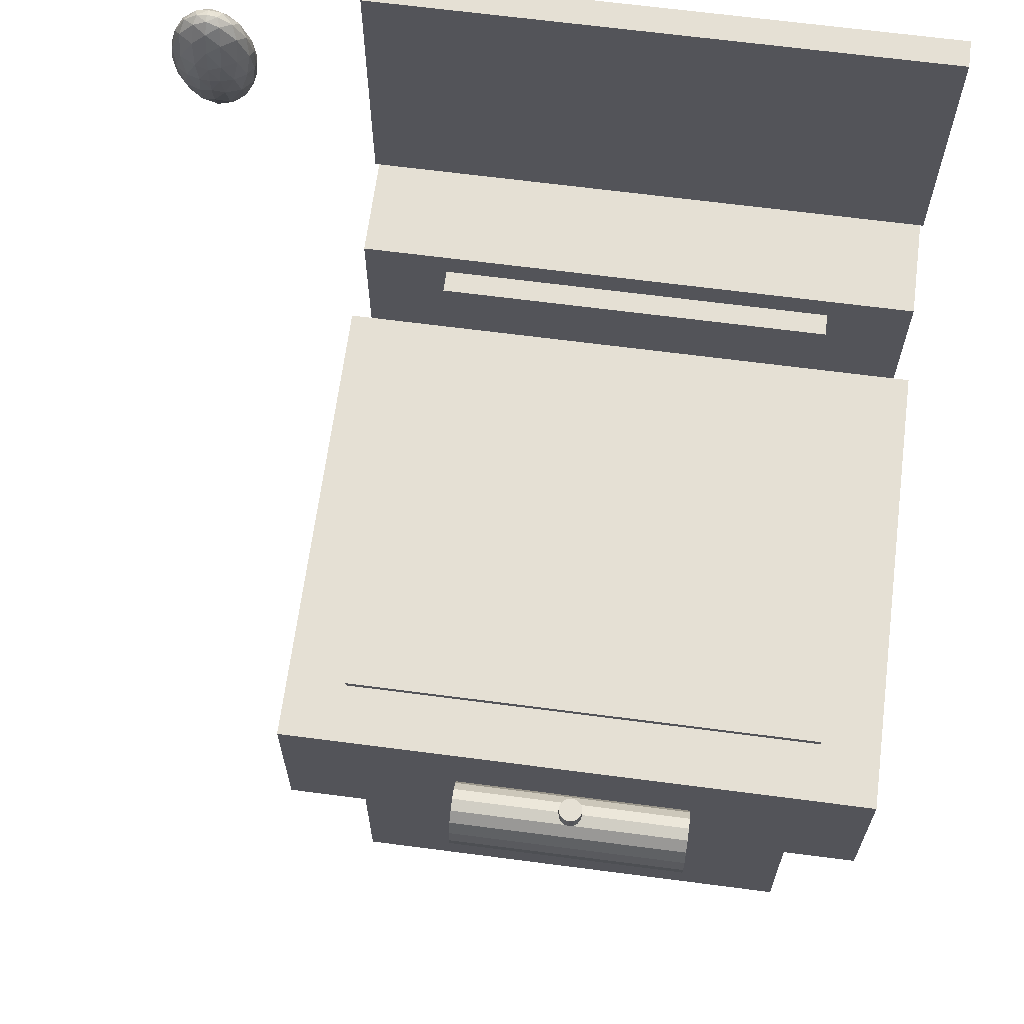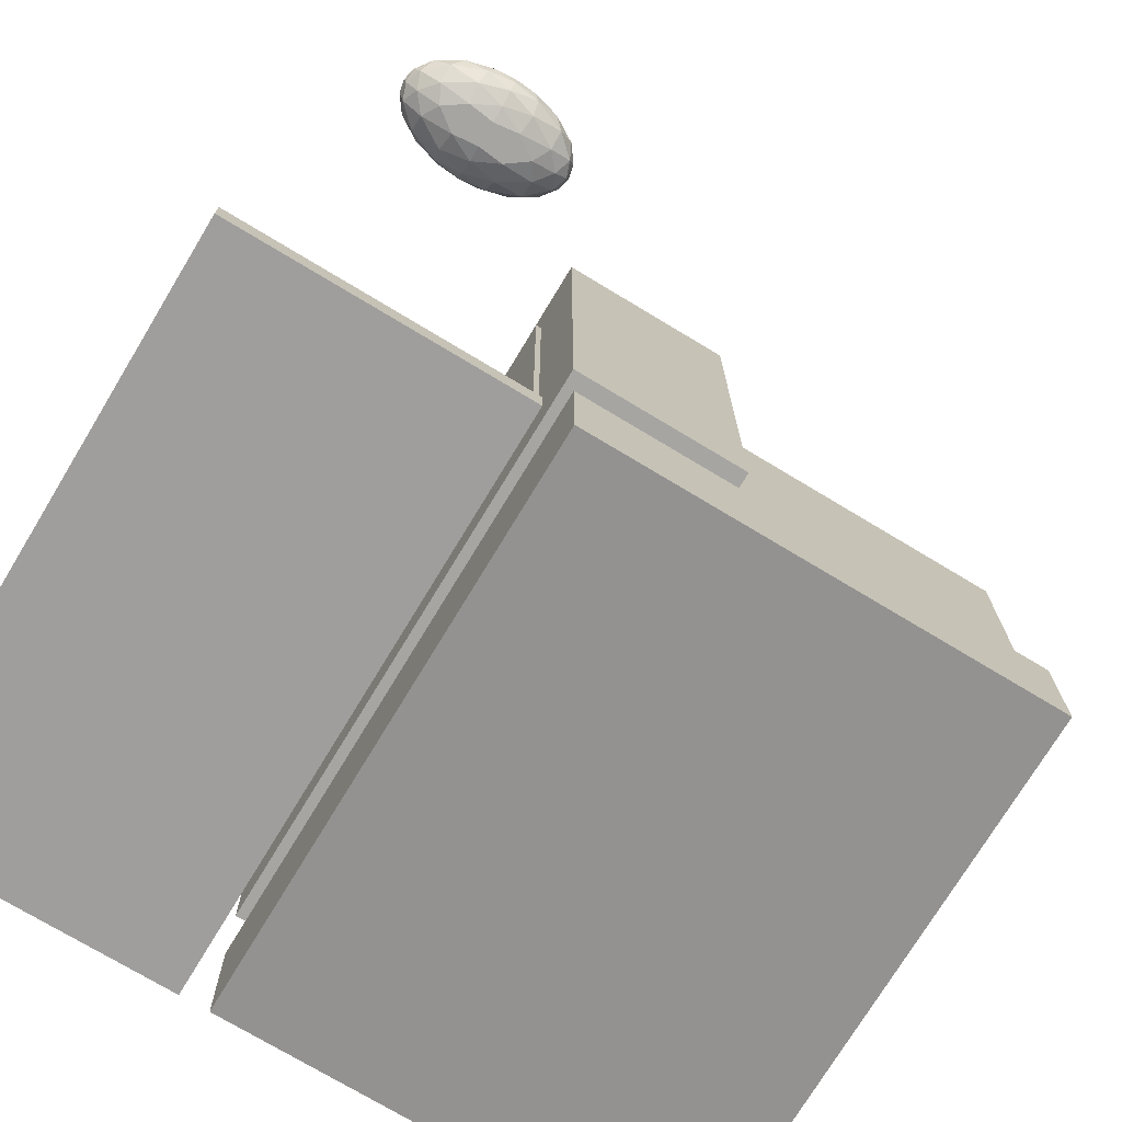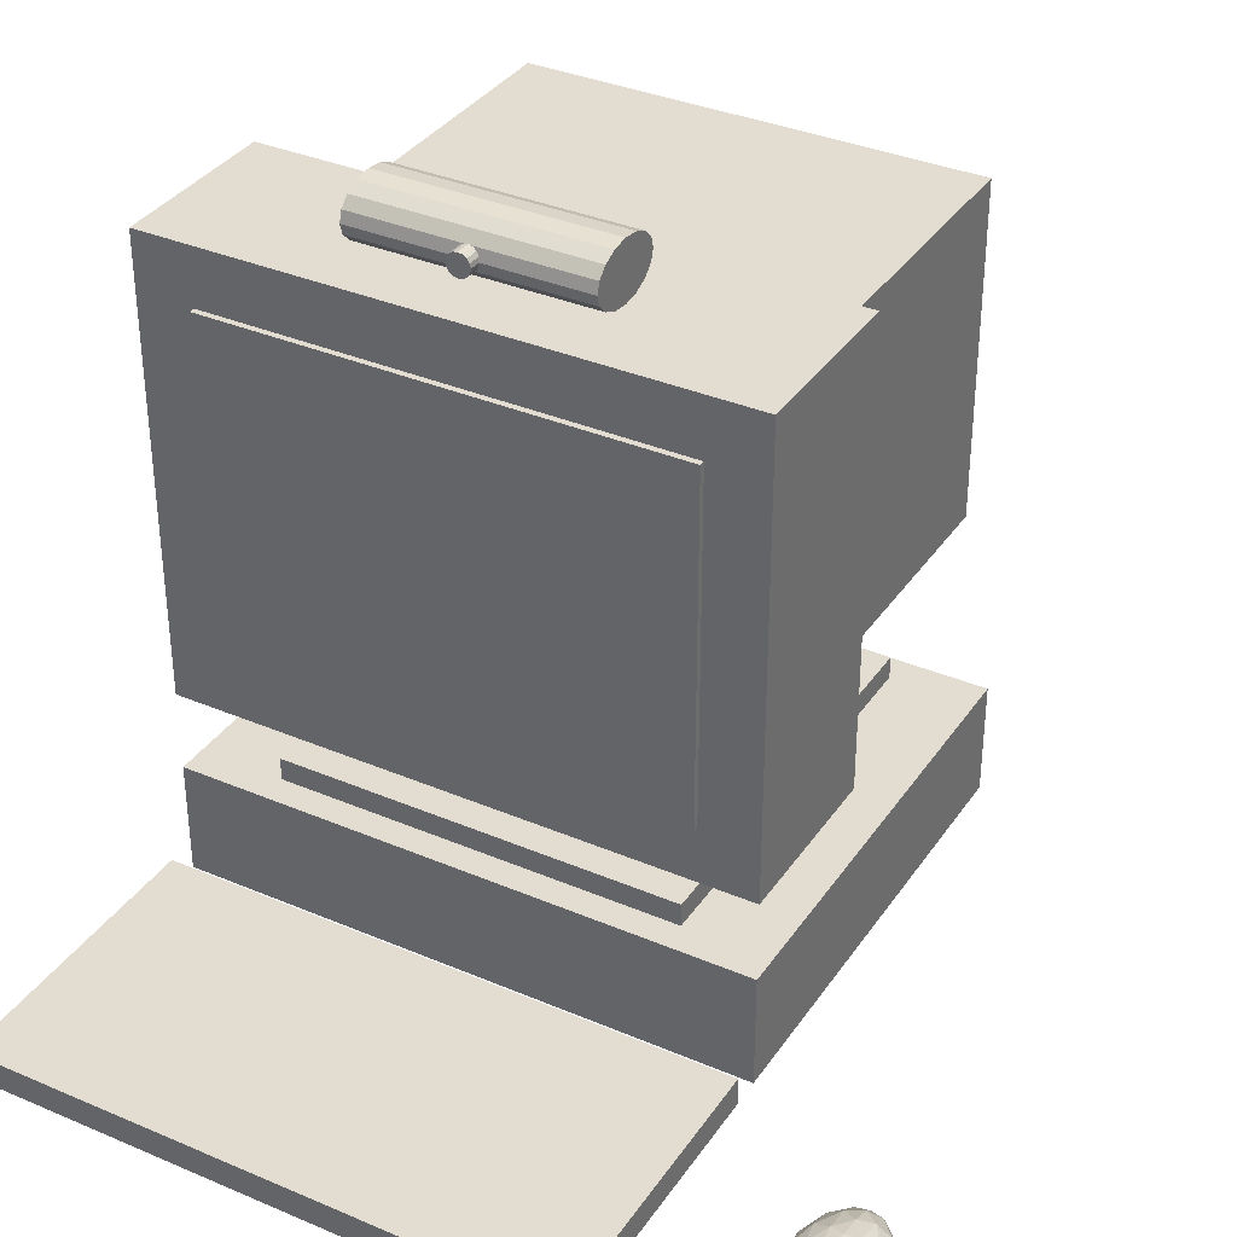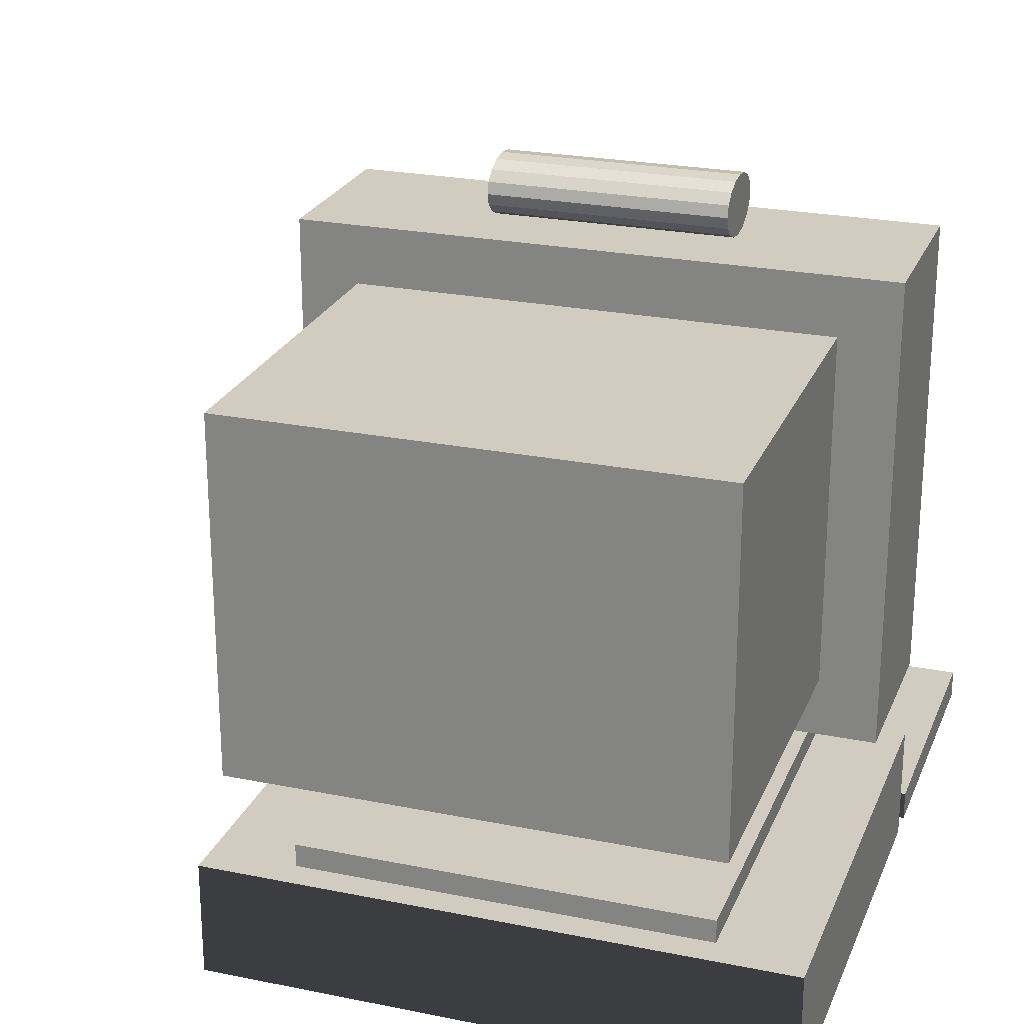
<metadata>
{"format":"obj","ext":"obj","renderer":"f3d","projection":"perspective","resolution":1024,"background":"white","views":[{"elev":65.7,"azim":-172.5,"up":"+Z"},{"elev":-73.6,"azim":58.9,"up":"+Y"},{"elev":35.2,"azim":29.5,"up":"+Y"},{"elev":24.1,"azim":-161.4,"up":"+Y"}]}
</metadata>
<code>
o m1776
v 0.025 0.1714 0.6147
v 0.025 0.0404 0.6147
v 0.6802 0.1714 0.6147
v 0.6802 0.0404 0.6147
v 0.025 0.1714 0.09052
v 0.025 0.0404 0.09052
v 0.6802 0.1714 0.09052
v 0.6802 0.0404 0.09052
v 0.1233 0.1976 0.5819
v 0.1233 0.1714 0.5819
v 0.5819 0.1976 0.5819
v 0.5819 0.1714 0.5819
v 0.5819 0.1976 0.1233
v 0.5819 0.1714 0.1233
v 0.1233 0.1976 0.1233
v 0.1233 0.1714 0.1233
v 0.5433 0.3811 0.4003
v 0.5161 0.3811 0.4616
v 0.4616 0.3811 0.5161
v 0.4003 0.3811 0.5433
v 0.3526 0.3811 0.5491
v 0.3049 0.3811 0.5433
v 0.2436 0.3811 0.5161
v 0.189 0.3811 0.4616
v 0.1619 0.3811 0.4003
v 0.3526 0.3334 0.5433
v 0.4118 0.3218 0.5304
v 0.4836 0.3156 0.4836
v 0.5304 0.3218 0.4118
v 0.5433 0.3334 0.3526
v 0.3526 0.2721 0.5161
v 0.4181 0.2501 0.4836
v 0.4836 0.2501 0.4181
v 0.5161 0.2721 0.3526
v 0.3526 0.2175 0.4616
v 0.4118 0.2033 0.4118
v 0.4616 0.2175 0.3526
v 0.3526 0.1904 0.4003
v 0.4003 0.1904 0.3526
v 0.3526 0.1845 0.3526
v 0.1619 0.3334 0.3526
v 0.1748 0.3218 0.4118
v 0.2216 0.3156 0.4836
v 0.2933 0.3218 0.5304
v 0.189 0.2721 0.3526
v 0.2216 0.2501 0.4181
v 0.2871 0.2501 0.4836
v 0.2436 0.2175 0.3526
v 0.2933 0.2033 0.4118
v 0.3049 0.1904 0.3526
v 0.4003 0.3811 0.1619
v 0.4616 0.3811 0.189
v 0.5304 0.3218 0.2933
v 0.4836 0.3156 0.2216
v 0.4118 0.3218 0.1748
v 0.3526 0.3334 0.1619
v 0.4836 0.2501 0.2871
v 0.4181 0.2501 0.2216
v 0.3526 0.2721 0.189
v 0.4118 0.2033 0.2933
v 0.3526 0.2175 0.2436
v 0.3526 0.1904 0.3049
v 0.2933 0.3218 0.1748
v 0.2216 0.3156 0.2216
v 0.1748 0.3218 0.2933
v 0.2871 0.2501 0.2216
v 0.2216 0.2501 0.2871
v 0.2933 0.2033 0.2933
v 0.025 0.7873 0.6147
v 0.025 0.2632 0.6147
v 0.6802 0.7873 0.6147
v 0.6802 0.2632 0.6147
v 0.6802 0.7873 0.4181
v 0.6802 0.2632 0.4181
v 0.025 0.7873 0.4181
v 0.025 0.2632 0.4181
v 0.09052 0.7218 0.6212
v 0.09052 0.3287 0.6212
v 0.6147 0.7218 0.6212
v 0.6147 0.3287 0.6212
v 0.09052 0.7218 0.5557
v 0.09052 0.3287 0.5557
v 0.6147 0.7218 0.5557
v 0.6147 0.3287 0.5557
v 0.09052 0.7218 0.025
v 0.09052 0.3287 0.025
v 0.09052 0.7218 0.4181
v 0.09052 0.3287 0.4181
v 0.6147 0.7218 0.4181
v 0.6147 0.3287 0.4181
v 0.6147 0.7218 0.025
v 0.6147 0.3287 0.025
v 0.2216 0.4466 0.4836
v 0.1619 0.3811 0.3049
v 0.189 0.3811 0.2436
v 0.025 0.07316 0.975
v 0.025 0.0404 0.975
v 0.6802 0.07316 0.975
v 0.6802 0.0404 0.975
v 0.025 0.07316 0.6474
v 0.025 0.0404 0.6474
v 0.6802 0.07316 0.6474
v 0.6802 0.0404 0.6474
v 0.9095 0.05678 0.8112
v 0.908 0.06473 0.8112
v 0.908 0.05678 0.8311
v 0.9048 0.06666 0.8359
v 0.9012 0.05678 0.8566
v 0.8931 0.0677 0.8658
v 0.8876 0.05678 0.8793
v 0.8752 0.06666 0.8853
v 0.8723 0.05678 0.8907
v 0.8603 0.06473 0.8907
v 0.8603 0.05678 0.8931
v 0.9012 0.07495 0.8112
v 0.8931 0.07862 0.8385
v 0.8767 0.07862 0.8658
v 0.8603 0.07495 0.8793
v 0.8876 0.08404 0.8112
v 0.8752 0.08641 0.8359
v 0.8603 0.08404 0.8566
v 0.8723 0.08856 0.8112
v 0.8603 0.08856 0.8311
v 0.8603 0.08954 0.8112
v 0.8484 0.05678 0.8907
v 0.8455 0.06666 0.8853
v 0.8331 0.05678 0.8793
v 0.8276 0.0677 0.8658
v 0.8195 0.05678 0.8566
v 0.8159 0.06666 0.8359
v 0.8127 0.05678 0.8311
v 0.8127 0.06473 0.8112
v 0.8112 0.05678 0.8112
v 0.844 0.07862 0.8658
v 0.8276 0.07862 0.8385
v 0.8195 0.07495 0.8112
v 0.8455 0.08641 0.8359
v 0.8331 0.08404 0.8112
v 0.8484 0.08856 0.8112
v 0.8603 0.04884 0.8907
v 0.8752 0.0469 0.8853
v 0.8931 0.04586 0.8658
v 0.9048 0.0469 0.8359
v 0.908 0.04884 0.8112
v 0.8603 0.03861 0.8793
v 0.8767 0.03494 0.8658
v 0.8931 0.03494 0.8385
v 0.9012 0.03861 0.8112
v 0.8603 0.02952 0.8566
v 0.8752 0.02715 0.8359
v 0.8876 0.02952 0.8112
v 0.8723 0.025 0.8112
v 0.8127 0.04884 0.8112
v 0.8159 0.0469 0.8359
v 0.8276 0.04586 0.8658
v 0.8455 0.0469 0.8853
v 0.8195 0.03861 0.8112
v 0.8276 0.03494 0.8385
v 0.844 0.03494 0.8658
v 0.8331 0.02952 0.8112
v 0.8455 0.02715 0.8359
v 0.8484 0.025 0.8112
v 0.8603 0.05678 0.7293
v 0.8603 0.06473 0.7318
v 0.8723 0.05678 0.7318
v 0.8752 0.06666 0.7371
v 0.8876 0.05678 0.7431
v 0.8931 0.0677 0.7566
v 0.9012 0.05678 0.7658
v 0.9048 0.06666 0.7865
v 0.908 0.05678 0.7913
v 0.8603 0.07495 0.7431
v 0.8767 0.07862 0.7566
v 0.8931 0.07862 0.7839
v 0.8603 0.08404 0.7658
v 0.8752 0.08641 0.7865
v 0.8603 0.08856 0.7913
v 0.8127 0.05678 0.7913
v 0.8159 0.06666 0.7865
v 0.8195 0.05678 0.7658
v 0.8276 0.0677 0.7566
v 0.8331 0.05678 0.7431
v 0.8455 0.06666 0.7371
v 0.8484 0.05678 0.7318
v 0.8276 0.07862 0.7839
v 0.844 0.07862 0.7566
v 0.8455 0.08641 0.7865
v 0.9048 0.0469 0.7865
v 0.8931 0.04586 0.7566
v 0.8752 0.0469 0.7371
v 0.8603 0.04884 0.7318
v 0.8931 0.03494 0.7839
v 0.8767 0.03494 0.7566
v 0.8603 0.03861 0.7431
v 0.8752 0.02715 0.7865
v 0.8603 0.02952 0.7658
v 0.8455 0.0469 0.7371
v 0.8276 0.04586 0.7566
v 0.8159 0.0469 0.7865
v 0.844 0.03494 0.7566
v 0.8276 0.03494 0.7839
v 0.8455 0.02715 0.7865
v 0.4836 0.8201 0.4672
v 0.2216 0.8201 0.4672
v 0.4836 0.8326 0.471
v 0.2216 0.8326 0.471
v 0.4836 0.8432 0.4816
v 0.2216 0.8432 0.4816
v 0.4836 0.8503 0.4976
v 0.2216 0.8503 0.4976
v 0.4836 0.8528 0.5164
v 0.2216 0.8528 0.5164
v 0.4836 0.8503 0.5352
v 0.2216 0.8503 0.5352
v 0.4836 0.8432 0.5511
v 0.2216 0.8432 0.5511
v 0.4836 0.8326 0.5618
v 0.2216 0.8326 0.5618
v 0.4836 0.8201 0.5655
v 0.2216 0.8201 0.5655
v 0.4836 0.8075 0.5618
v 0.2216 0.8075 0.5618
v 0.4836 0.7969 0.5511
v 0.2216 0.7969 0.5511
v 0.4836 0.7898 0.5352
v 0.2216 0.7898 0.5352
v 0.4836 0.7873 0.5164
v 0.2216 0.7873 0.5164
v 0.4836 0.7898 0.4976
v 0.2216 0.7898 0.4976
v 0.4836 0.7969 0.4816
v 0.2216 0.7969 0.4816
v 0.4836 0.8075 0.471
v 0.2216 0.8075 0.471
v 0.2216 0.8201 0.5164
v 0.4836 0.8201 0.5164
v 0.3526 0.8332 0.5524
v 0.3526 0.8332 0.5786
v 0.3576 0.8322 0.5524
v 0.3576 0.8322 0.5786
v 0.3619 0.8293 0.5524
v 0.3619 0.8293 0.5786
v 0.3647 0.8251 0.5524
v 0.3647 0.8251 0.5786
v 0.3657 0.8201 0.5524
v 0.3657 0.8201 0.5786
v 0.3647 0.815 0.5524
v 0.3647 0.815 0.5786
v 0.3619 0.8108 0.5524
v 0.3619 0.8108 0.5786
v 0.3576 0.8079 0.5524
v 0.3576 0.8079 0.5786
v 0.3526 0.807 0.5524
v 0.3526 0.807 0.5786
v 0.3476 0.8079 0.5524
v 0.3476 0.8079 0.5786
v 0.3433 0.8108 0.5524
v 0.3433 0.8108 0.5786
v 0.3405 0.815 0.5524
v 0.3405 0.815 0.5786
v 0.3395 0.8201 0.5524
v 0.3395 0.8201 0.5786
v 0.3405 0.8251 0.5524
v 0.3405 0.8251 0.5786
v 0.3433 0.8293 0.5524
v 0.3433 0.8293 0.5786
v 0.3476 0.8322 0.5524
v 0.3476 0.8322 0.5786
v 0.3526 0.8201 0.5786
v 0.3526 0.8201 0.5524
f 1 2 3
f 3 2 4
f 3 4 7
f 7 4 8
f 5 6 1
f 1 6 2
f 5 1 7
f 7 1 3
f 9 10 11
f 11 10 12
f 13 14 15
f 15 14 16
f 15 16 9
f 9 16 10
f 11 12 13
f 13 12 14
f 15 9 13
f 13 9 11
f 20 26 27
f 19 27 28
f 19 28 18
f 18 28 29
f 17 29 30
f 26 31 27
f 31 35 32
f 32 35 36
f 32 36 33
f 33 36 37
f 33 37 34
f 35 38 36
f 36 38 39
f 36 39 37
f 39 38 40
f 25 42 24
f 24 42 43
f 24 43 23
f 23 43 44
f 23 44 22
f 22 26 21
f 41 45 42
f 42 45 46
f 42 46 43
f 43 46 47
f 43 47 44
f 44 47 31
f 44 31 26
f 45 48 46
f 46 48 49
f 46 49 47
f 47 49 35
f 47 35 31
f 48 50 49
f 49 38 35
f 52 54 55
f 53 34 57
f 54 58 55
f 34 37 57
f 57 60 58
f 58 61 59
f 60 62 61
f 56 59 63
f 63 59 66
f 59 61 66
f 66 61 68
f 67 68 48
f 68 62 50
f 68 50 48
f 50 62 40
f 71 72 73
f 73 72 74
f 75 69 73
f 73 69 71
f 70 76 72
f 72 76 74
f 75 76 69
f 69 76 70
f 69 70 71
f 71 70 72
f 73 74 75
f 75 74 76
f 81 82 77
f 77 82 78
f 79 80 83
f 83 80 84
f 81 77 83
f 83 77 79
f 78 82 80
f 80 82 84
f 77 78 79
f 79 78 80
f 90 86 92
f 89 90 91
f 91 90 92
f 91 87 89
f 85 87 91
f 85 86 87
f 87 86 88
f 88 86 90
f 23 93 24
f 21 26 20
f 18 29 17
f 27 31 32
f 27 32 28
f 28 32 33
f 28 33 29
f 29 33 34
f 29 34 30
f 25 41 42
f 22 44 26
f 49 50 38
f 38 50 40
f 51 55 56
f 30 34 53
f 53 57 54
f 54 57 58
f 55 58 59
f 55 59 56
f 57 37 60
f 58 60 61
f 37 39 60
f 60 39 62
f 62 39 40
f 95 64 65
f 94 65 41
f 63 66 64
f 64 66 67
f 64 67 65
f 65 67 45
f 65 45 41
f 66 68 67
f 67 48 45
f 61 62 68
f 96 97 98
f 98 97 99
f 100 101 96
f 96 101 97
f 98 99 102
f 102 99 103
f 100 96 102
f 102 96 98
f 104 105 106
f 106 105 107
f 106 107 108
f 108 107 109
f 108 109 110
f 110 109 111
f 110 111 112
f 112 111 113
f 112 113 114
f 105 115 107
f 107 115 116
f 107 116 109
f 109 116 117
f 109 117 111
f 111 117 118
f 111 118 113
f 115 119 116
f 116 119 120
f 116 120 117
f 117 120 121
f 117 121 118
f 119 122 120
f 120 122 123
f 120 123 121
f 123 122 124
f 114 113 125
f 125 113 126
f 125 126 127
f 127 126 128
f 127 128 129
f 129 128 130
f 129 130 131
f 131 130 132
f 131 132 133
f 113 118 126
f 126 118 134
f 126 134 128
f 128 134 135
f 128 135 130
f 130 135 136
f 130 136 132
f 118 121 134
f 134 121 137
f 134 137 135
f 135 137 138
f 135 138 136
f 121 123 137
f 137 123 139
f 137 139 138
f 139 123 124
f 114 140 112
f 112 140 141
f 112 141 110
f 110 141 142
f 110 142 108
f 108 142 143
f 108 143 106
f 106 143 144
f 106 144 104
f 140 145 141
f 141 145 146
f 141 146 142
f 142 146 147
f 142 147 143
f 143 147 148
f 143 148 144
f 145 149 146
f 146 149 150
f 146 150 147
f 147 150 151
f 147 151 148
f 150 152 151
f 133 153 131
f 131 153 154
f 131 154 129
f 129 154 155
f 129 155 127
f 127 155 156
f 127 156 125
f 125 156 140
f 125 140 114
f 153 157 154
f 154 157 158
f 154 158 155
f 155 158 159
f 155 159 156
f 156 159 145
f 156 145 140
f 157 160 158
f 158 160 161
f 158 161 159
f 159 161 149
f 159 149 145
f 160 162 161
f 163 164 165
f 165 164 166
f 165 166 167
f 167 166 168
f 167 168 169
f 169 168 170
f 169 170 171
f 171 170 105
f 171 105 104
f 164 172 166
f 166 172 173
f 166 173 168
f 168 173 174
f 168 174 170
f 170 174 115
f 170 115 105
f 173 175 176
f 173 176 174
f 174 176 119
f 174 119 115
f 175 177 176
f 176 177 122
f 176 122 119
f 122 177 124
f 133 132 178
f 178 132 179
f 178 179 180
f 180 179 181
f 180 181 182
f 182 181 183
f 182 183 184
f 184 183 164
f 184 164 163
f 132 136 179
f 179 136 185
f 179 185 181
f 181 185 186
f 181 186 183
f 183 186 172
f 183 172 164
f 136 138 185
f 185 138 187
f 185 187 186
f 186 187 175
f 186 175 172
f 138 139 187
f 187 139 177
f 187 177 175
f 177 139 124
f 104 144 171
f 171 144 188
f 171 188 169
f 169 188 189
f 169 189 167
f 167 189 190
f 167 190 165
f 165 190 191
f 165 191 163
f 144 148 188
f 188 148 192
f 188 192 189
f 189 192 193
f 189 193 190
f 190 193 194
f 190 194 191
f 148 151 192
f 192 151 195
f 192 195 193
f 193 195 196
f 193 196 194
f 151 152 195
f 163 191 184
f 184 191 197
f 184 197 182
f 182 197 198
f 182 198 180
f 180 198 199
f 180 199 178
f 178 199 153
f 178 153 133
f 191 194 197
f 197 194 200
f 197 200 198
f 198 200 201
f 198 201 199
f 199 201 157
f 199 157 153
f 194 196 200
f 200 196 202
f 200 202 201
f 201 202 160
f 201 160 157
f 202 162 160
f 172 175 173
f 203 204 205
f 205 204 206
f 205 206 207
f 207 206 208
f 207 208 209
f 209 208 210
f 209 210 211
f 211 210 212
f 211 212 213
f 213 212 214
f 213 214 215
f 215 214 216
f 215 216 217
f 217 216 218
f 217 218 219
f 219 218 220
f 219 220 221
f 221 220 222
f 221 222 223
f 223 222 224
f 223 224 225
f 225 224 226
f 225 226 227
f 227 226 228
f 227 228 229
f 229 228 230
f 229 230 231
f 231 230 232
f 231 232 233
f 233 232 234
f 233 234 203
f 203 234 204
f 235 234 232
f 235 232 230
f 235 230 228
f 235 228 226
f 235 226 224
f 235 224 222
f 235 222 220
f 235 220 218
f 235 218 216
f 235 216 214
f 235 214 212
f 235 212 210
f 235 210 208
f 235 208 206
f 235 206 204
f 235 204 234
f 236 203 205
f 236 205 207
f 236 207 209
f 236 209 211
f 236 211 213
f 236 213 215
f 236 215 217
f 236 217 219
f 236 219 221
f 236 221 223
f 236 223 225
f 236 225 227
f 236 227 229
f 236 229 231
f 236 231 233
f 236 233 203
f 237 238 239
f 239 238 240
f 239 240 241
f 241 240 242
f 241 242 243
f 243 242 244
f 243 244 245
f 245 244 246
f 245 246 247
f 247 246 248
f 247 248 249
f 249 248 250
f 249 250 251
f 251 250 252
f 251 252 253
f 253 252 254
f 253 254 255
f 255 254 256
f 255 256 257
f 257 256 258
f 257 258 259
f 259 258 260
f 259 260 261
f 261 260 262
f 261 262 263
f 263 262 264
f 263 264 265
f 265 264 266
f 265 266 267
f 267 266 268
f 267 268 237
f 237 268 238
f 269 268 266
f 269 266 264
f 269 264 262
f 269 262 260
f 269 260 258
f 269 258 256
f 269 256 254
f 269 254 252
f 269 252 250
f 269 250 248
f 269 248 246
f 269 246 244
f 269 244 242
f 269 242 240
f 269 240 238
f 269 238 268
f 270 237 239
f 270 239 241
f 270 241 243
f 270 243 245
f 270 245 247
f 270 247 249
f 270 249 251
f 270 251 253
f 270 253 255
f 270 255 257
f 270 257 259
f 270 259 261
f 270 261 263
f 270 263 265
f 270 265 267
f 270 267 237
f 6 7 8
f 16 12 10
f 64 65 27
f 83 82 81
f 85 92 86
f 87 90 89
f 101 102 103
f 152 150 162
f 4 2 6
f 6 5 7
f 8 4 6
f 16 14 12
f 22 21 27
f 21 20 27
f 27 19 18
f 93 23 27
f 23 22 27
f 25 24 41
f 24 93 41
f 27 18 17
f 17 30 27
f 30 53 27
f 53 54 27
f 64 55 51
f 54 55 64
f 51 56 63
f 63 64 51
f 65 41 27
f 41 93 27
f 27 54 64
f 83 84 82
f 85 91 92
f 87 88 90
f 99 97 101
f 101 100 102
f 103 99 101
f 150 149 161
f 162 202 195
f 202 196 195
f 150 161 162
f 195 152 162

</code>
